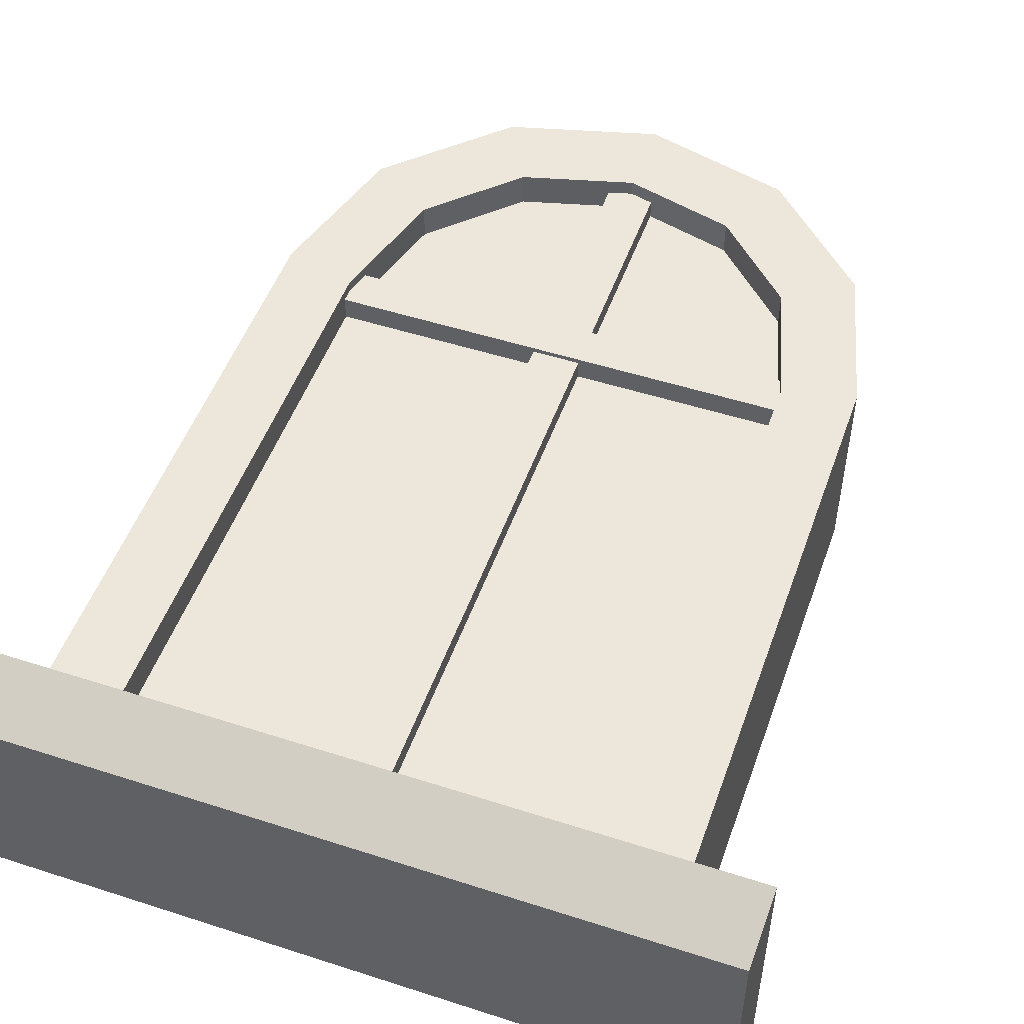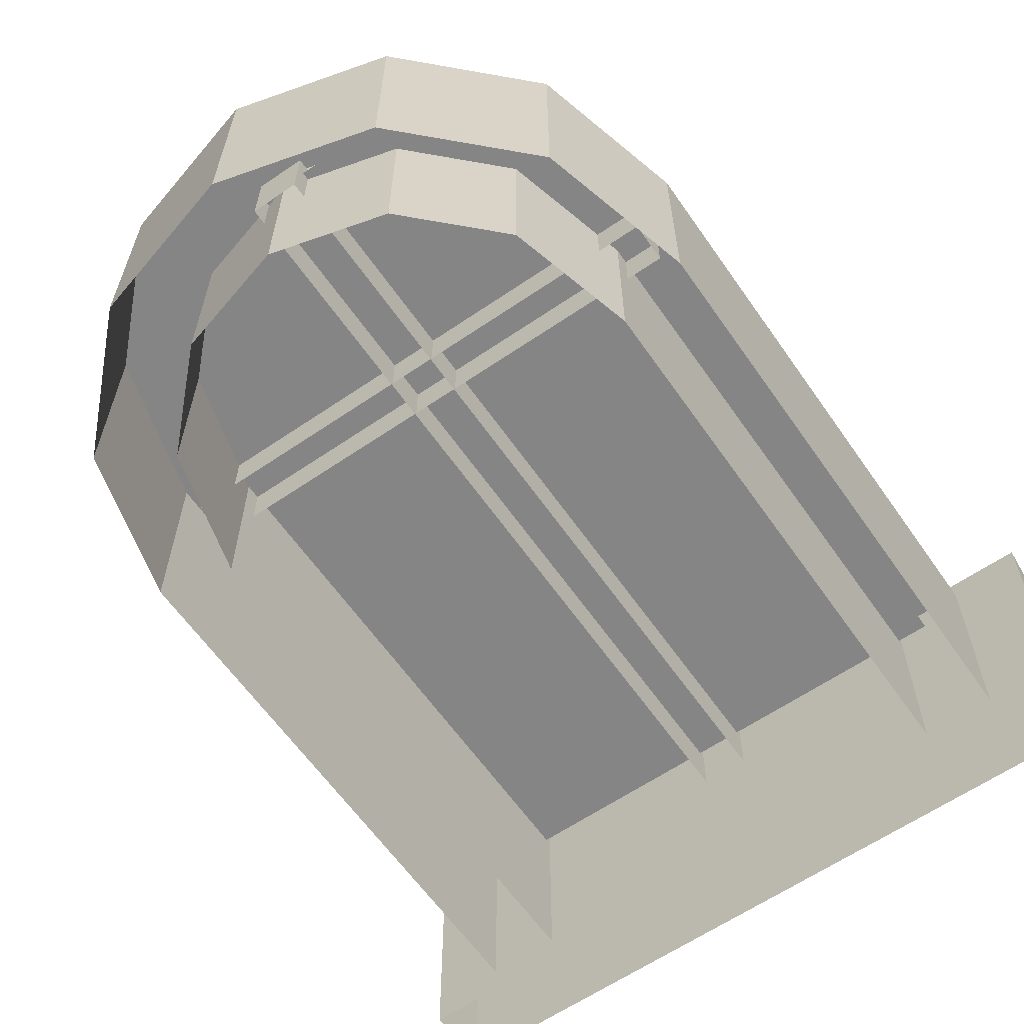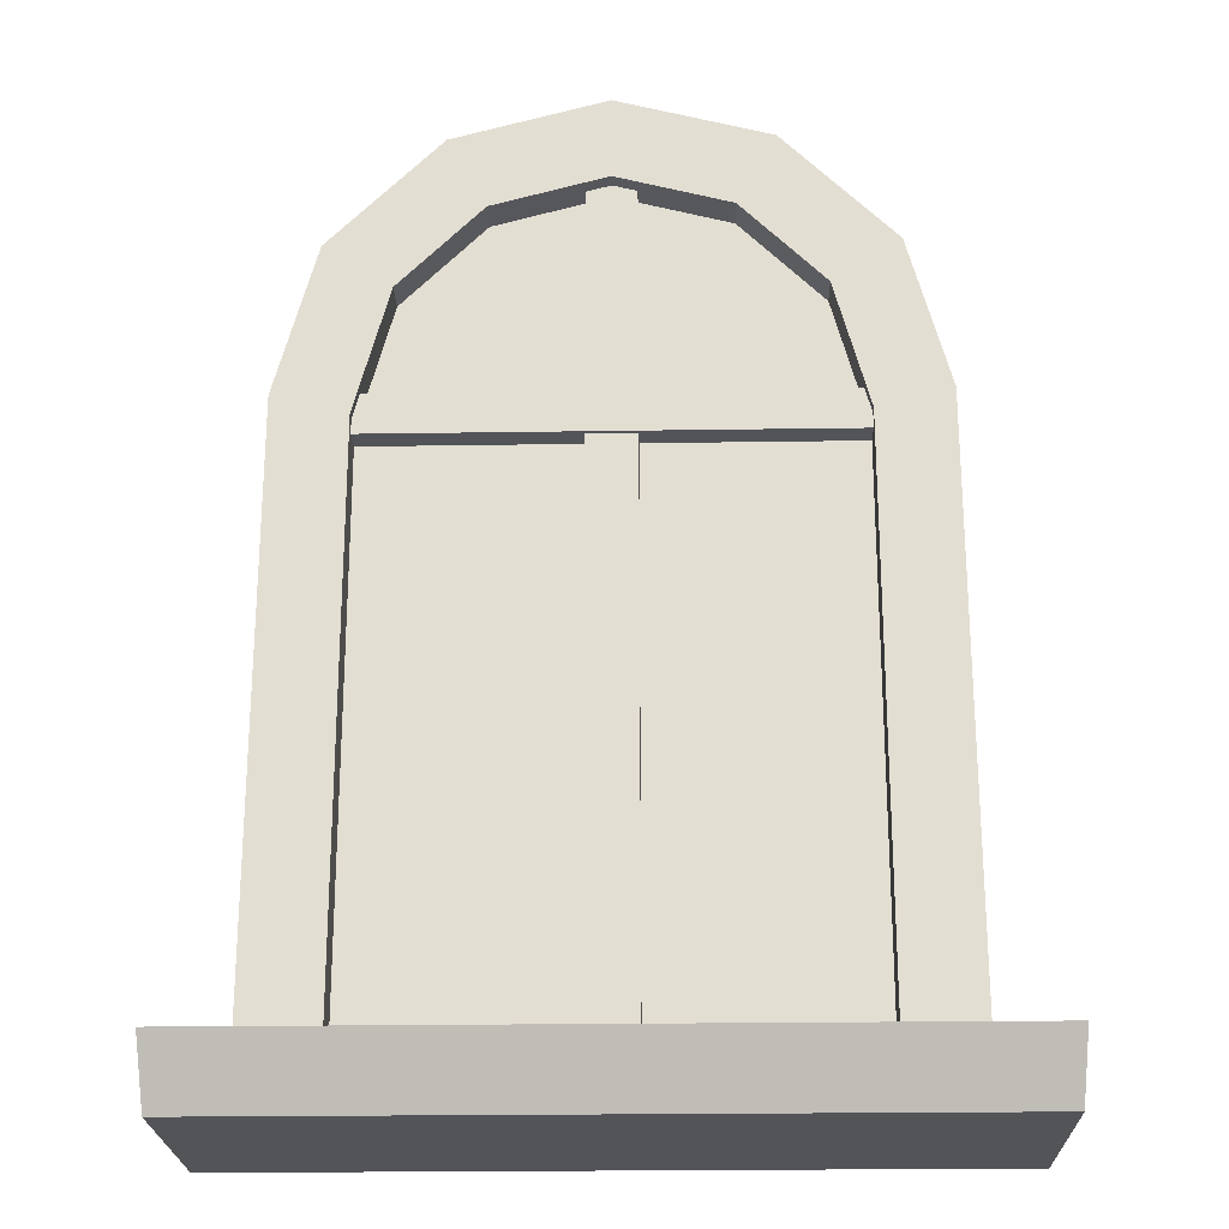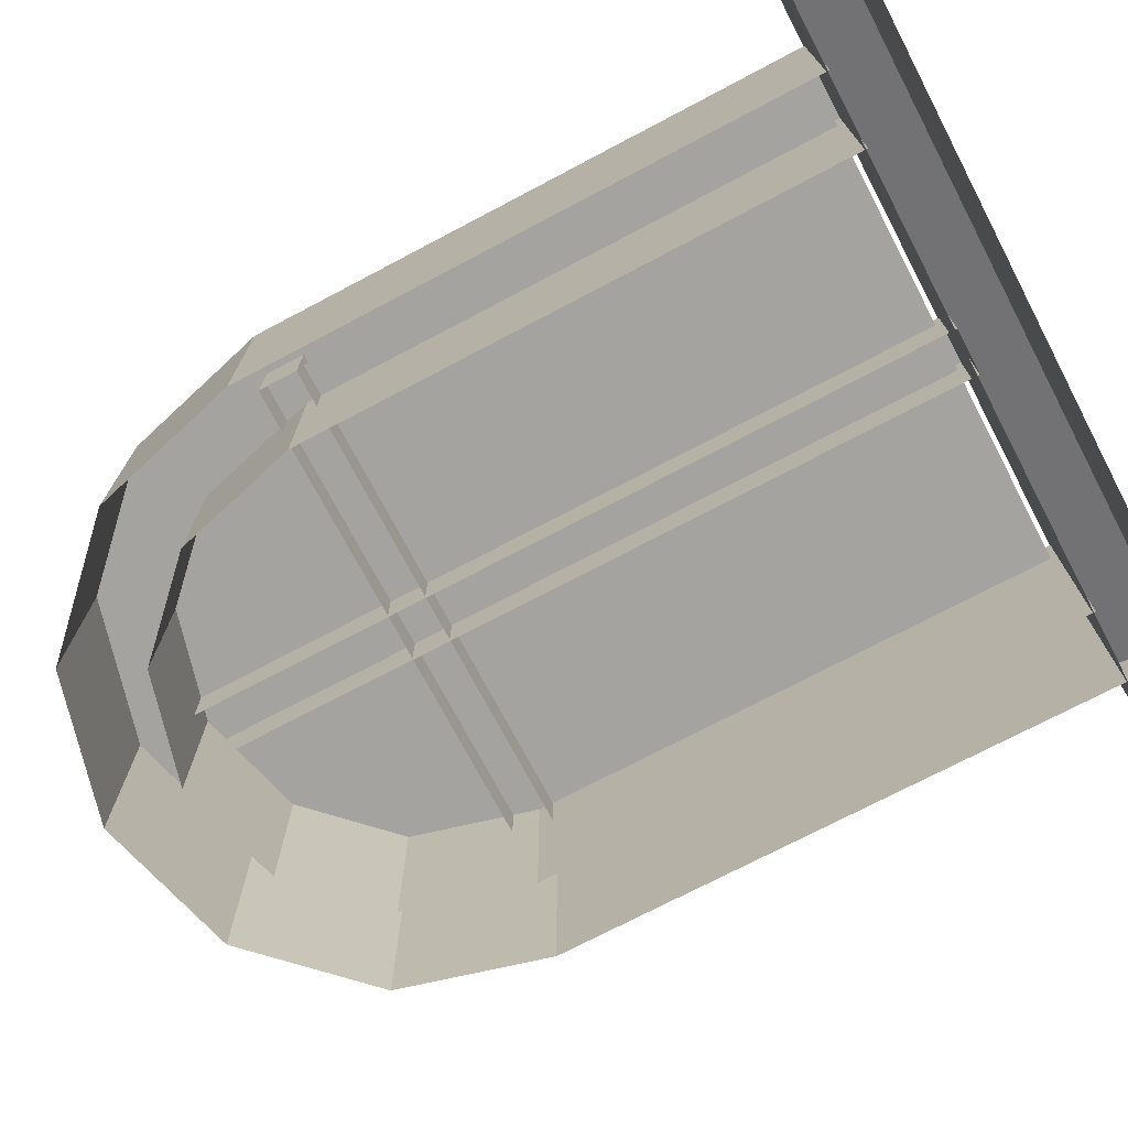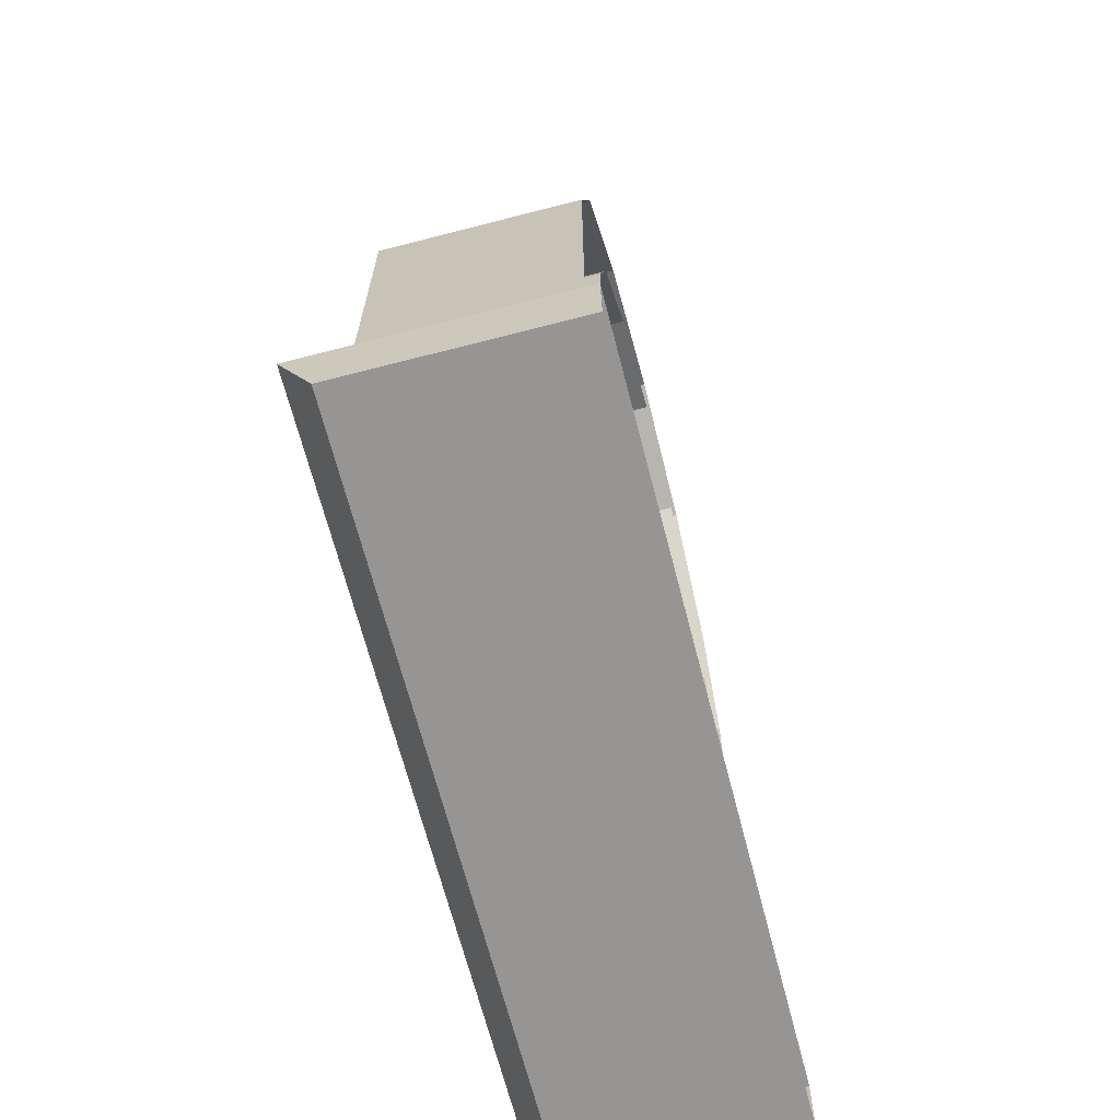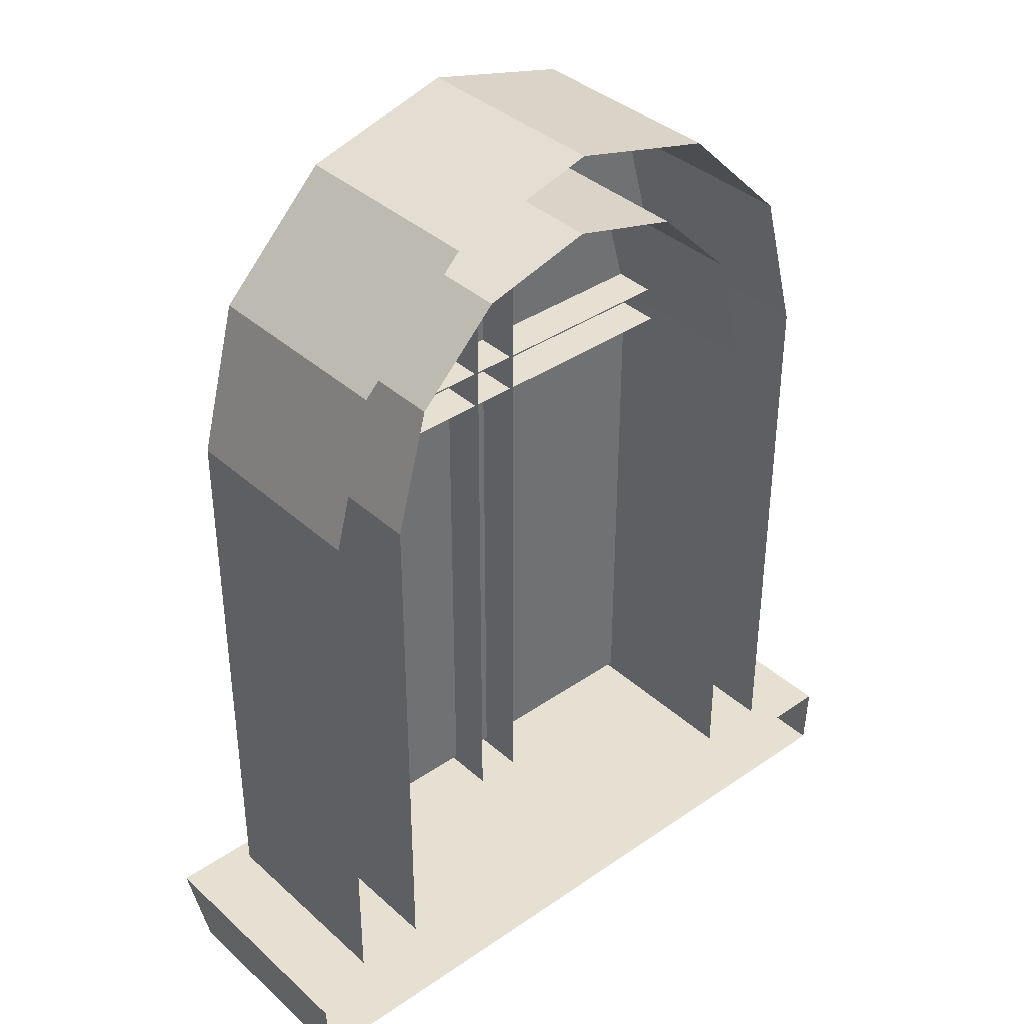
<metadata>
{"format":"obj","ext":"obj","renderer":"f3d","projection":"perspective","resolution":1024,"background":"white","views":[{"elev":50.8,"azim":19.4,"up":"+Z"},{"elev":-61.9,"azim":-145.2,"up":"+Z"},{"elev":-23.0,"azim":1.5,"up":"+Y"},{"elev":-73.0,"azim":-62.2,"up":"+Z"},{"elev":-67.5,"azim":104.5,"up":"+Y"},{"elev":37.7,"azim":138.7,"up":"+Y"}]}
</metadata>
<code>
o Window_3_Cylinder.023
v 0.1557 -0.07451 0.1139
v -0.1557 -0.07451 0.1139
v 0.1557 0.3011 0.1139
v -0.1557 0.3011 0.1139
v 0.08331 0.3938 0.1139
v -0.08331 0.3938 0.1139
v -0.1588 0.2656 0.1286
v 0.1588 0.2656 0.1286
v -0.1588 0.2656 0.08823
v 0.1588 0.2656 0.08823
v -0.1588 0.2419 0.1286
v 0.1588 0.2419 0.1286
v -0.1588 0.2419 0.08823
v 0.1588 0.2419 0.08823
v -0.01418 -0.08328 0.1257
v -0.01418 0.3984 0.1257
v -0.01418 -0.08328 0.08531
v -0.01418 0.3984 0.08531
v 0.01418 -0.08328 0.1257
v 0.01418 0.3984 0.1257
v 0.01418 -0.08328 0.08531
v 0.01418 0.3984 0.08531
v 0.1798 0.2619 0.1351
v 0.1798 0.2619 0.0104
v 0.1558 0.3519 0.1351
v 0.1558 0.3519 0.0104
v 0.08992 0.4177 0.1351
v 0.08992 0.4177 0.0104
v 0 0.4418 0.1351
v 0 0.4418 0.0104
v -0.08992 0.4177 0.1351
v -0.08992 0.4177 0.0104
v -0.1558 0.3519 0.1351
v -0.1558 0.3519 0.0104
v -0.1798 0.2619 0.1351
v -0.1798 0.2619 0.0104
v 0.1798 -0.08009 0.1351
v 0.1798 -0.08009 0.0104
v -0.1798 -0.08009 0.1351
v -0.1798 -0.08009 0.0104
v 0.1365 0.2506 0.1351
v 0.1365 0.2506 0.0104
v 0.1164 0.3259 0.1351
v 0.1164 0.3259 0.0104
v 0.06718 0.3751 0.1351
v 0.06718 0.3751 0.0104
v 0 0.3931 0.1351
v 0 0.3931 0.0104
v -0.06718 0.3751 0.1351
v -0.06718 0.3751 0.0104
v -0.1164 0.3259 0.1351
v -0.1164 0.3259 0.0104
v -0.1365 0.2506 0.1351
v -0.1365 0.2506 0.0104
v 0.1365 -0.08009 0.1351
v 0.1365 -0.08009 0.0104
v -0.1365 -0.08009 0.1351
v -0.1365 -0.08009 0.0104
v 0.2216 -0.1167 0.127
v 0.2216 -0.1167 -0.006421
v -0.2216 -0.1167 0.127
v -0.2216 -0.1167 -0.00642
v 0.2235 -0.07835 0.1467
v 0.2235 -0.07835 -0.006421
v -0.2235 -0.07835 0.1467
v -0.2235 -0.07835 -0.00642
f 1 4 2
f 4 5 6
f 1 3 4
f 4 3 5
f 8 9 7
f 13 12 11
f 12 7 11
f 13 7 9
f 10 12 14
f 16 17 15
f 22 19 21
f 20 15 19
f 21 15 17
f 22 16 20
f 8 10 9
f 13 14 12
f 12 8 7
f 13 11 7
f 10 8 12
f 16 18 17
f 22 20 19
f 20 16 15
f 21 19 15
f 22 18 16
f 23 26 25
f 25 28 27
f 28 29 27
f 30 31 29
f 32 33 31
f 34 35 33
f 36 39 35
f 23 38 24
f 43 42 41
f 45 44 43
f 47 46 45
f 49 48 47
f 51 50 49
f 53 52 51
f 57 54 53
f 56 41 42
f 23 43 41
f 25 45 43
f 27 47 45
f 31 47 29
f 33 49 31
f 35 51 33
f 39 53 35
f 37 41 55
f 23 24 26
f 25 26 28
f 28 30 29
f 30 32 31
f 32 34 33
f 34 36 35
f 36 40 39
f 23 37 38
f 43 44 42
f 45 46 44
f 47 48 46
f 49 50 48
f 51 52 50
f 53 54 52
f 57 58 54
f 56 55 41
f 23 25 43
f 25 27 45
f 27 29 47
f 31 49 47
f 33 51 49
f 35 53 51
f 39 57 53
f 37 23 41
f 61 60 59
f 64 65 63
f 59 64 63
f 59 65 61
f 61 66 62
f 61 62 60
f 64 66 65
f 59 60 64
f 59 63 65
f 61 65 66

</code>
